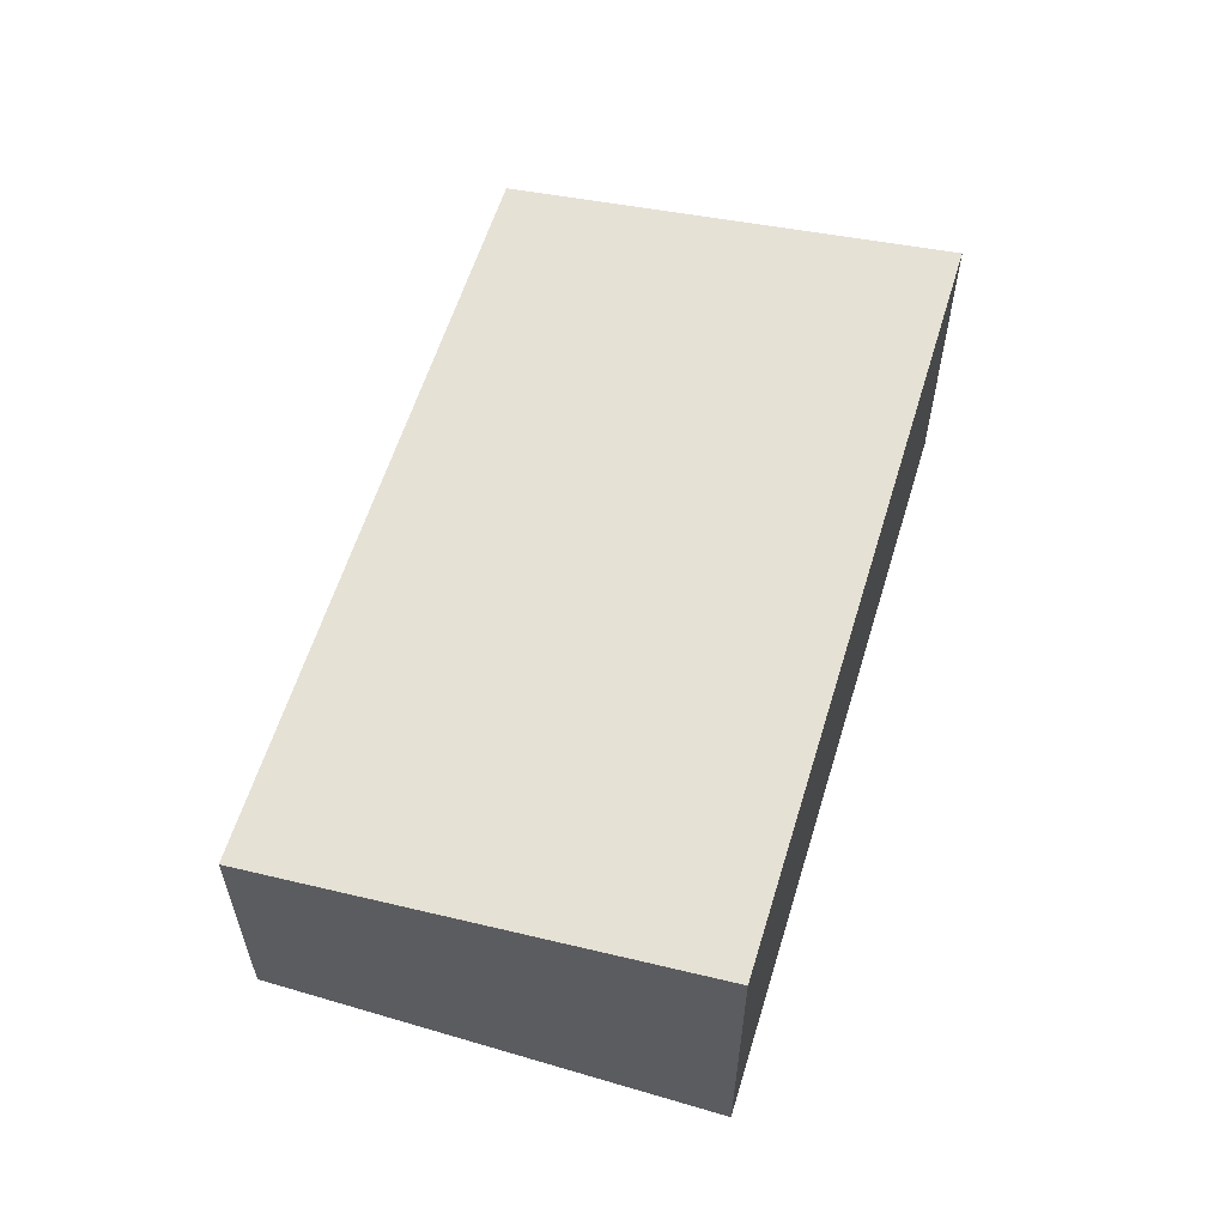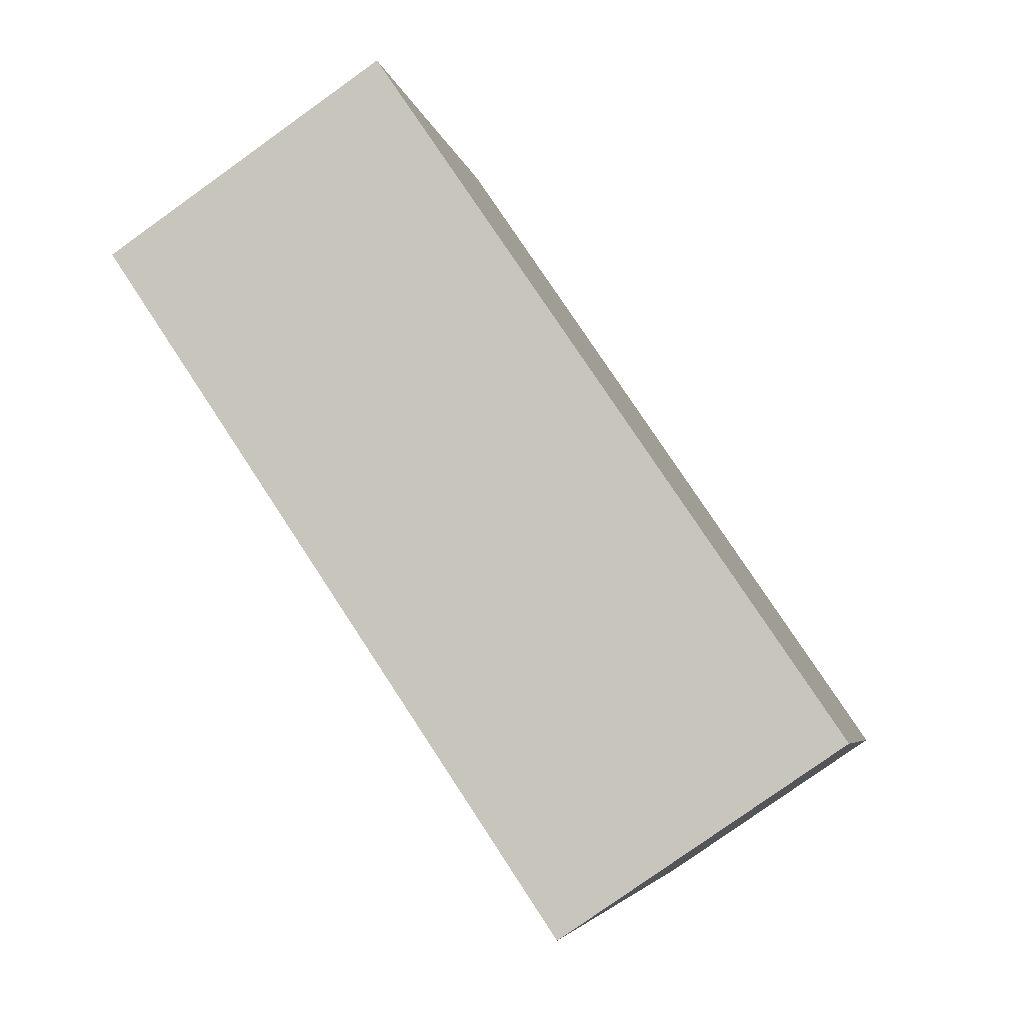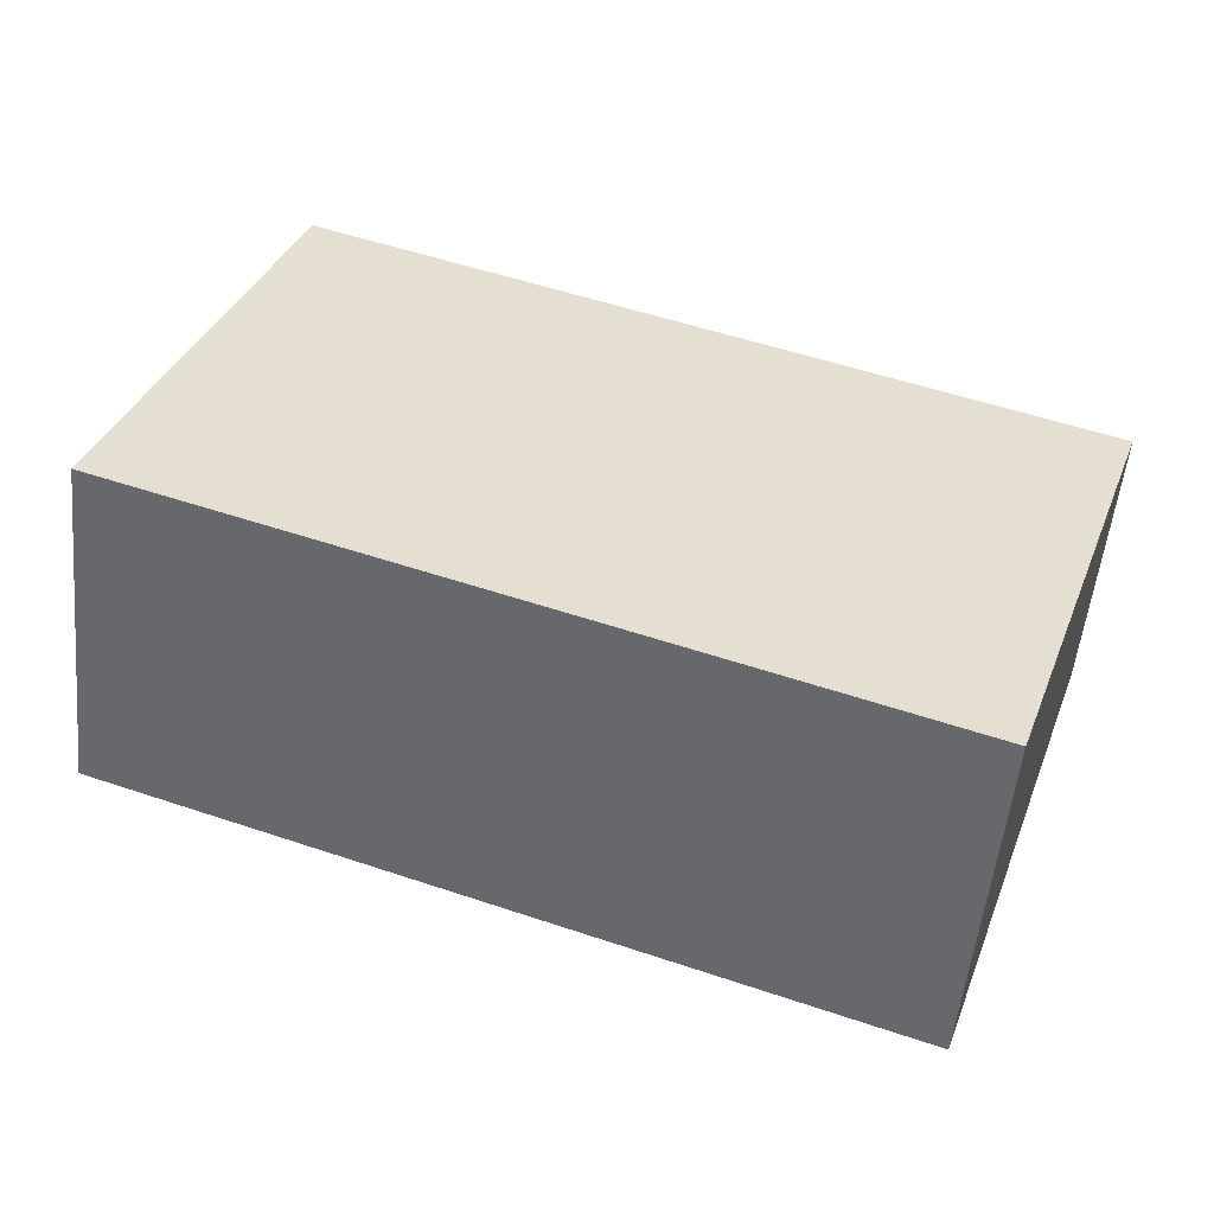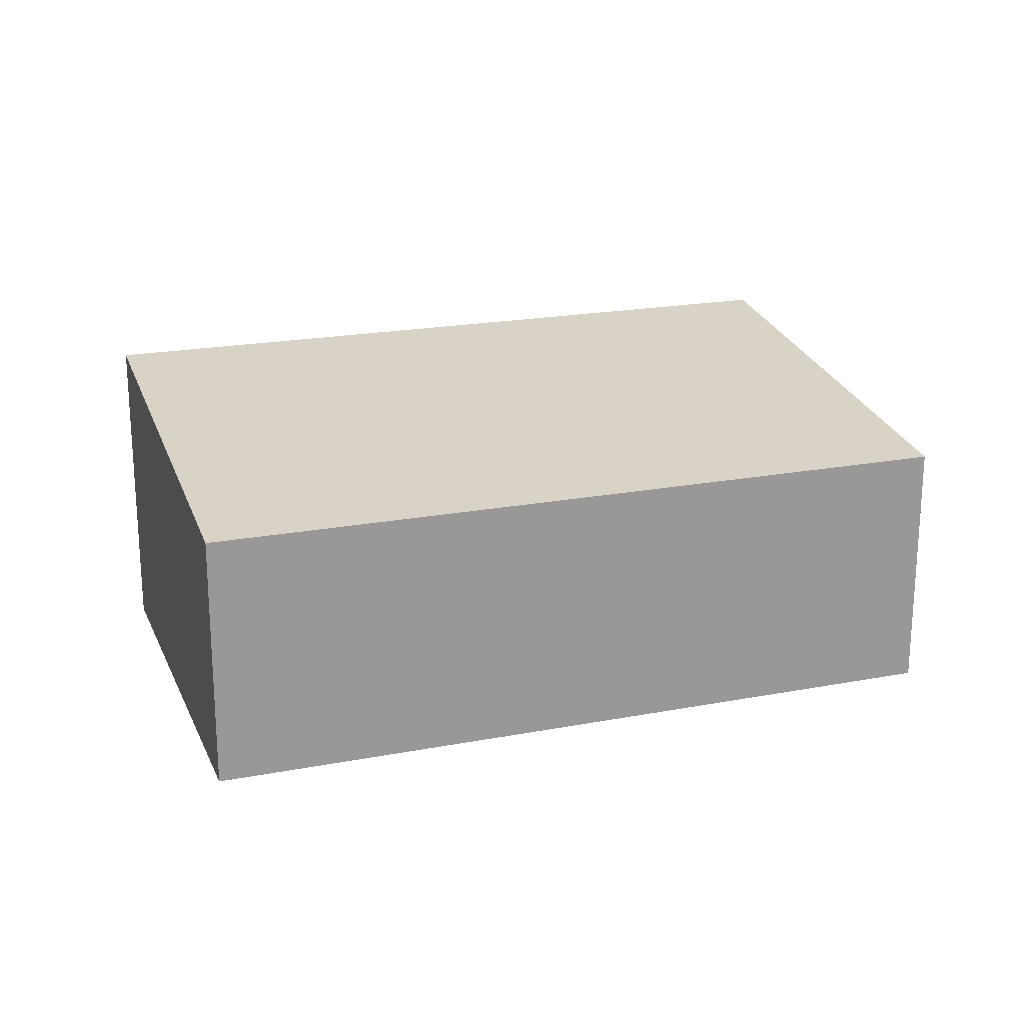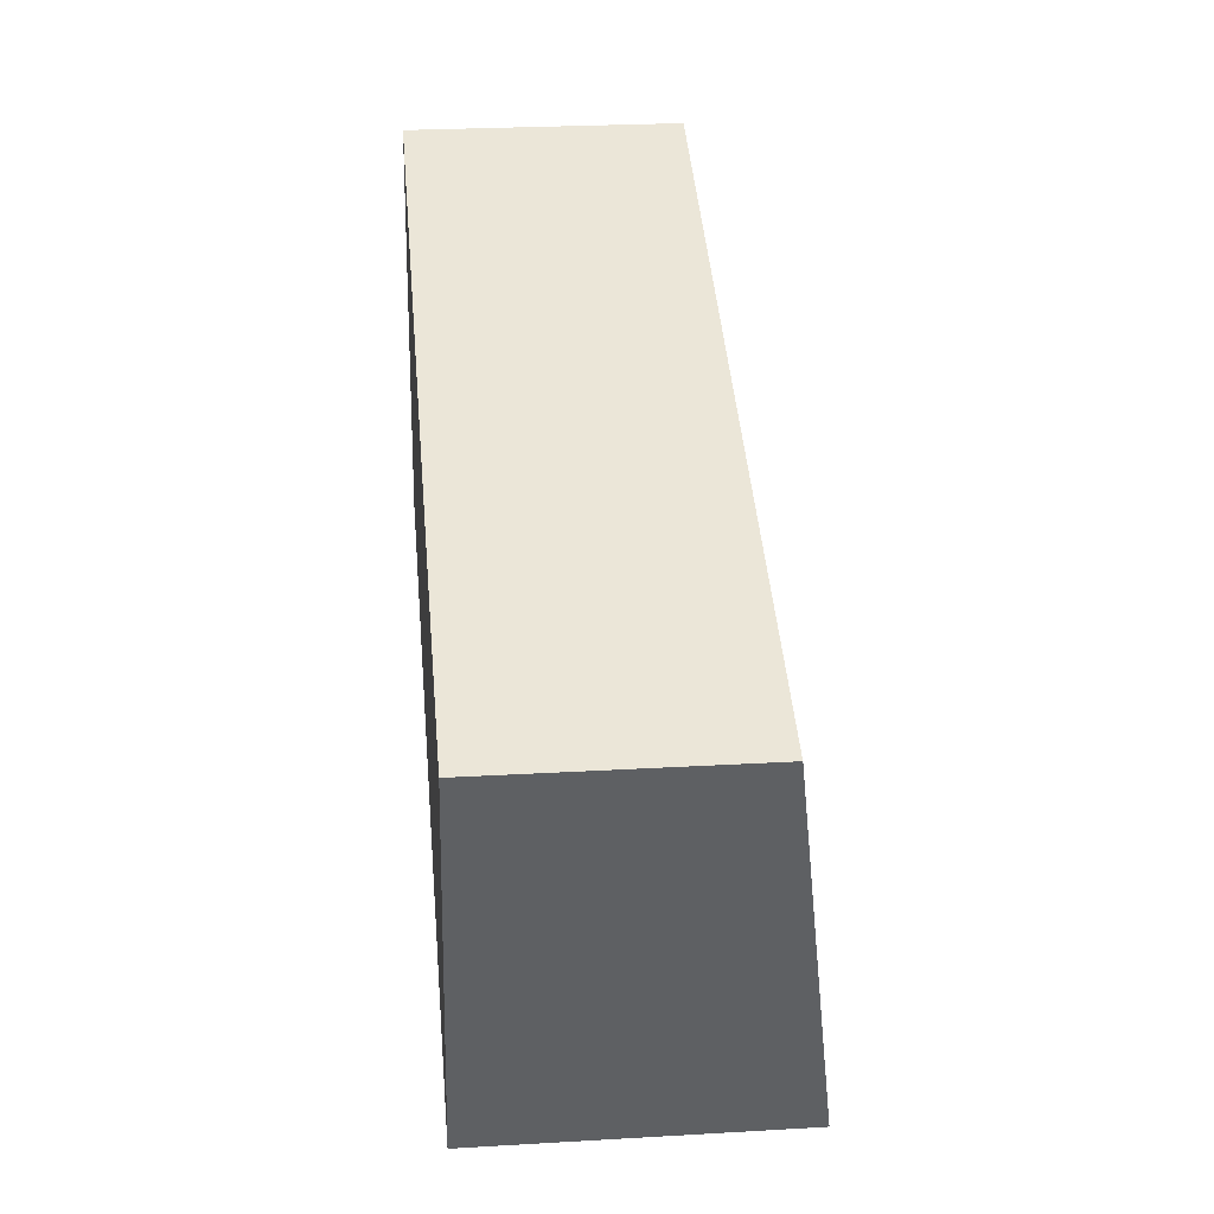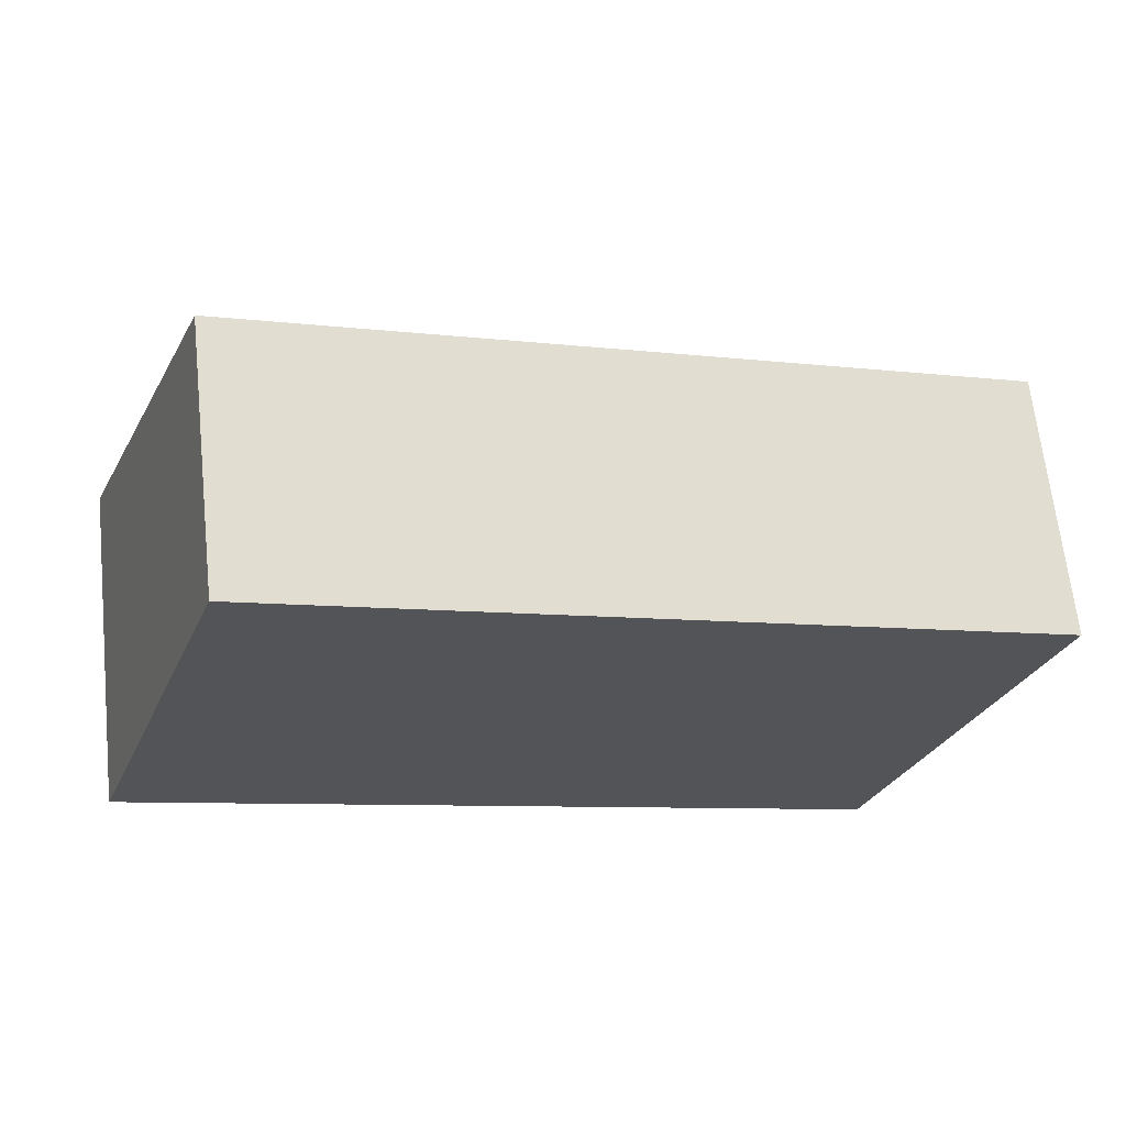
<metadata>
{"format":"obj","ext":"obj","renderer":"f3d","projection":"perspective","resolution":1024,"background":"white","views":[{"elev":59.2,"azim":126.1,"up":"+Y"},{"elev":-79.7,"azim":-54.5,"up":"+Z"},{"elev":-53.6,"azim":-5.8,"up":"+Z"},{"elev":20.5,"azim":0.1,"up":"+Y"},{"elev":25.9,"azim":84.7,"up":"+Z"},{"elev":65.7,"azim":-6.1,"up":"+Z"}]}
</metadata>
<code>
v  0 3.022 1.85e-16
v  8.462 2.439 1.708
v  7.016 3.022 -2.444
v  1.446 2.439 4.152
v  7.016 1.497e-16 -2.444
v  0 0 0
v  1.446 -2.542e-16 4.152
v  8.462 -1.046e-16 1.708
g defaultobject
f 1 2 3
f 2 1 4
f 5 1 3
f 1 5 6
f 6 4 1
f 4 6 7
f 7 2 4
f 2 7 8
f 2 5 3
f 5 2 8
f 8 6 5
f 6 8 7

</code>
